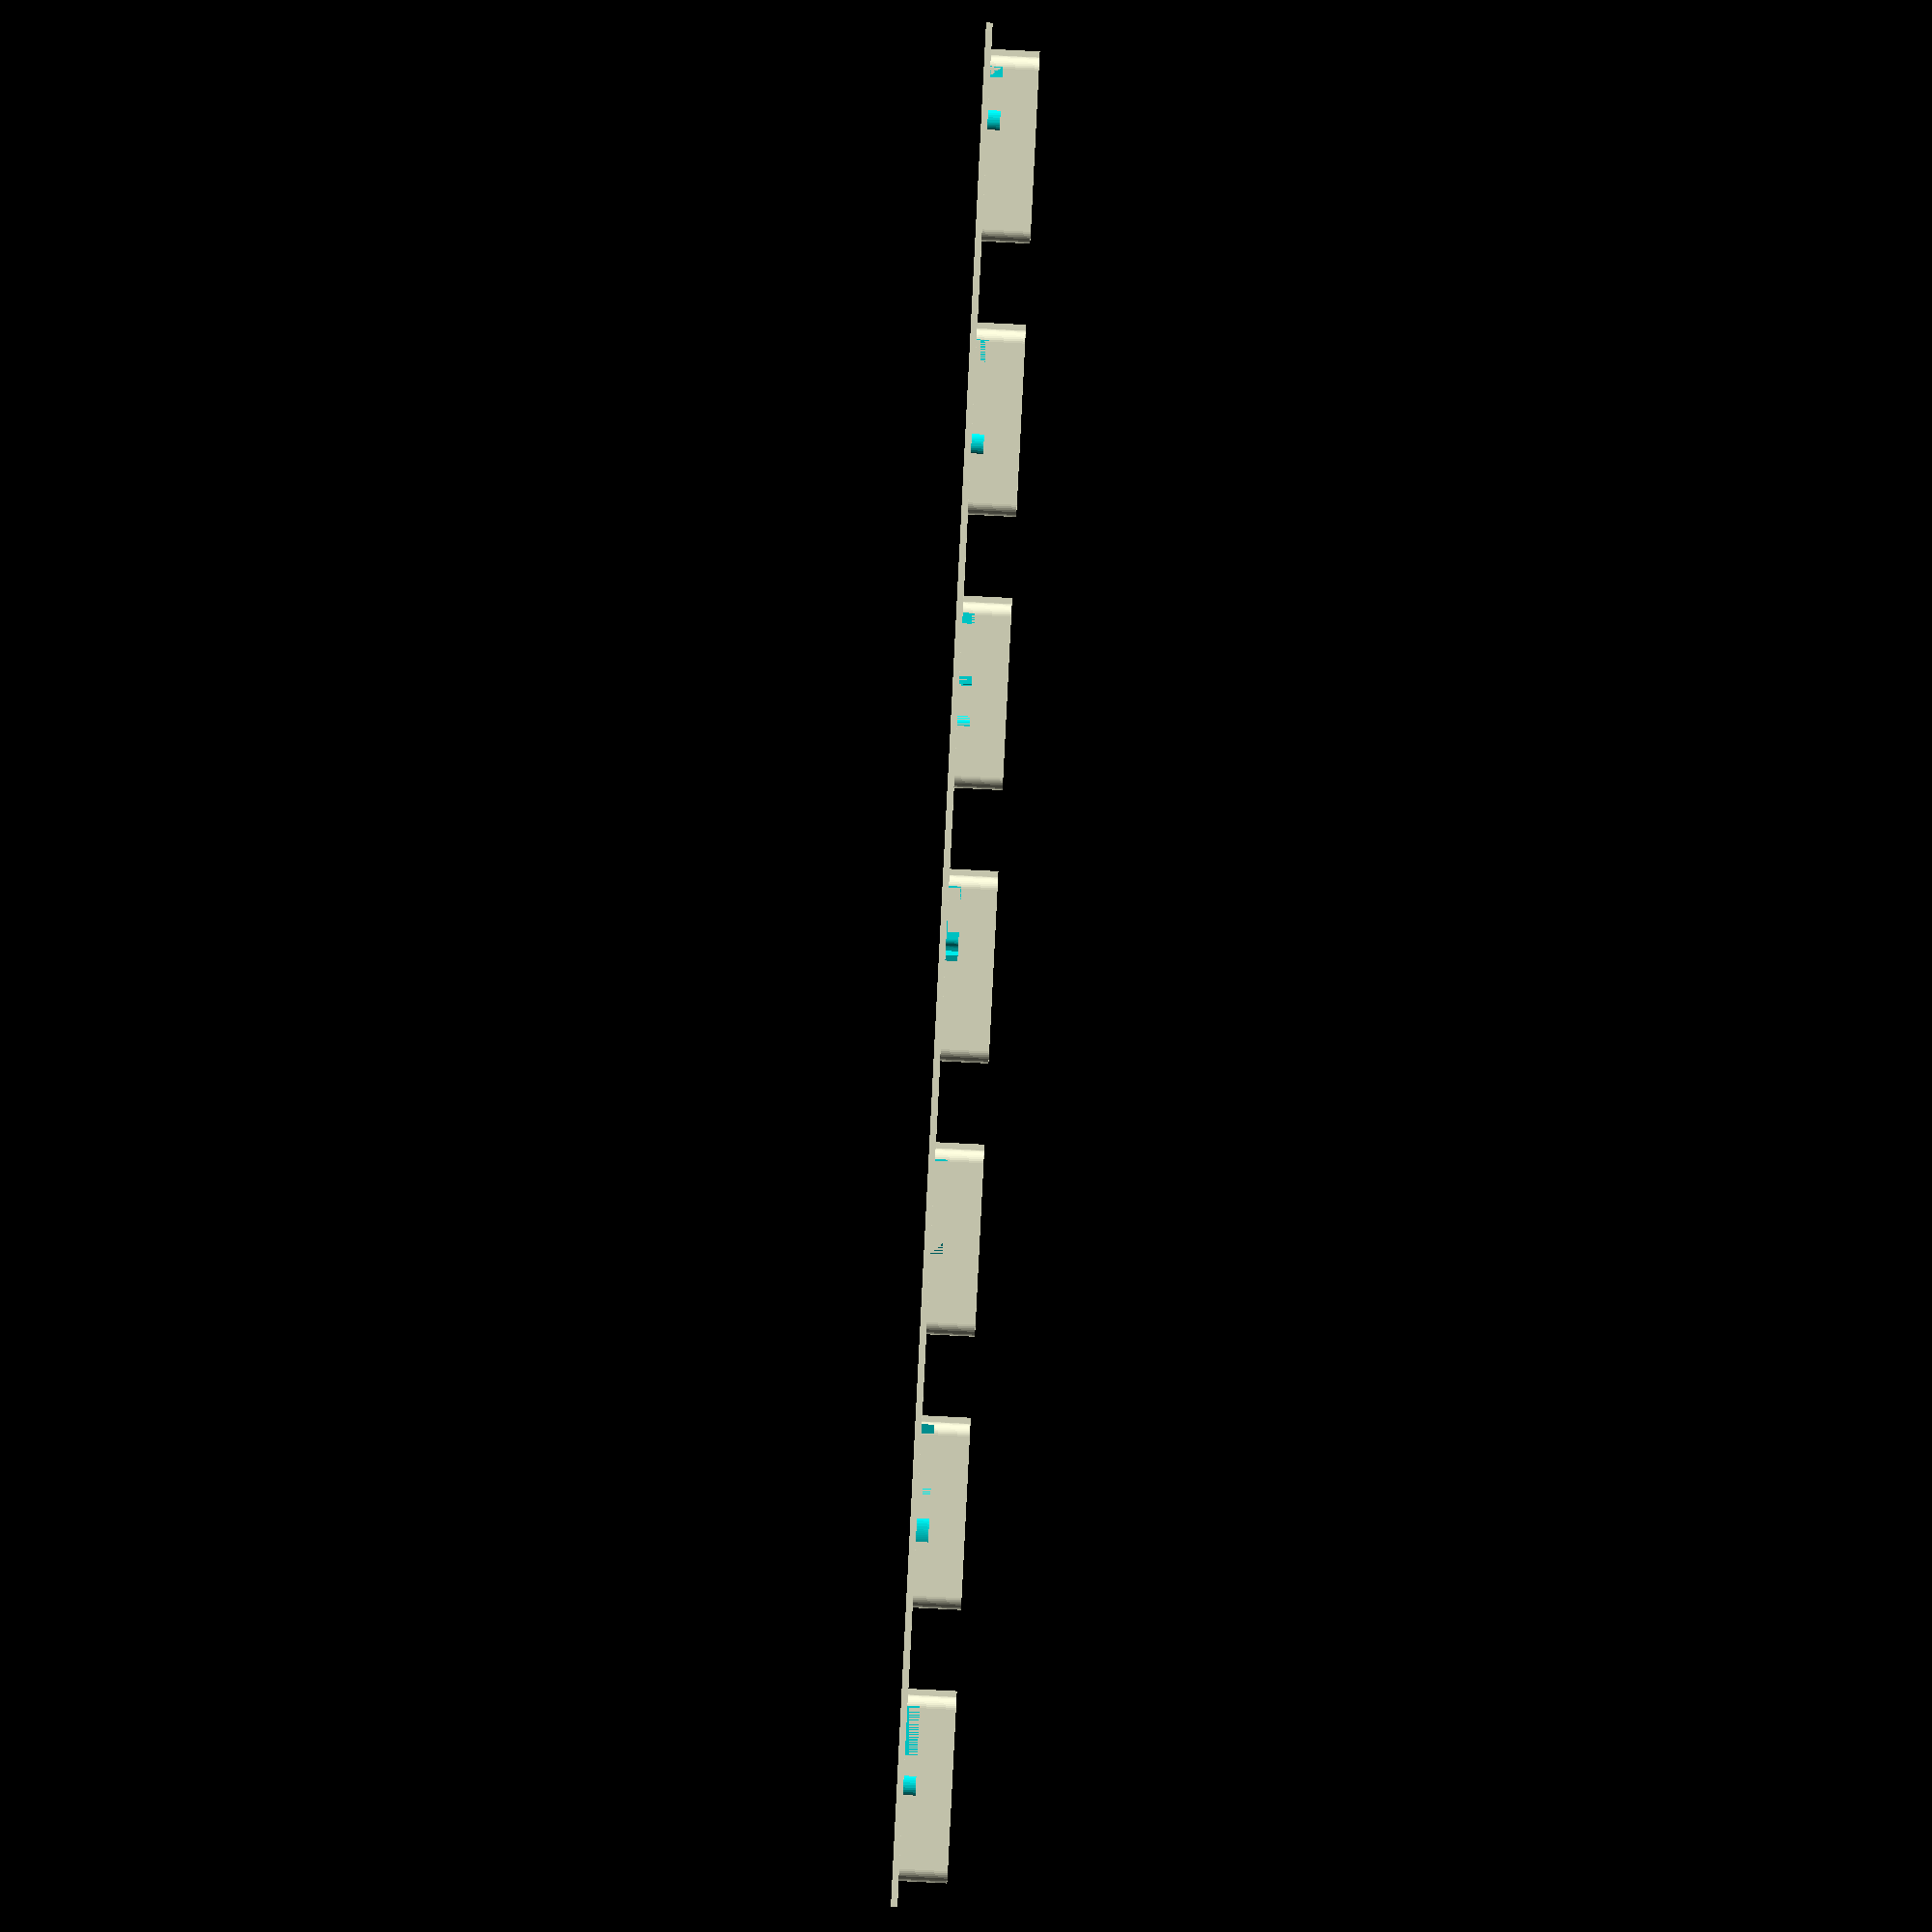
<openscad>
// Unilluminated upper row buttons on FredBoard

fontSize = 7;           // size of text
textXOffset = 2;        // Distance to move text right/left in non-center mode
textYOffset = 4;        // Distance to move text up
fontName = "DejaVu Sans Condensed";

// Text strings
textLeft = ["C", "C#", "D", "D#", "E", "F", "F#", "G", "G#", "A", "A#", "B"];
textLeftAlt = ["C", "Db", "D", "Eb", "E", "F", "Gb", "G", "Ab", "A", "Bb", "B"];
textRight = [ "5", "12", "M1", "M2", "M3", "M4", "M5", "M6", "M7", "U1", "U2", "U3"];
textRightAlt = [ "5", "12", "Io", "Do", "Ph", "Ly", "Mx", "Ae", "Lo", "U1", "U2", "U3"];

// 1. Make the button base 
// Use the text strings from above to generate a full set or use
// makeButtons(["one", "two", "foo", bar"]) notation to generate your own.
//
// The text vector is mandatory, optional is
//   center = true/false to center the text on a button

// makeButtons(textLeft, center=true);

 // 2. Make the letters
 // Same options as above
 // *** Be sure to use the very same options as for the makeButtons() call,
 // *** else the result will be defective!
 
// makeLetters(textLeft, center=true);


// Both must be rendered separately and exported as separate STL!
do = 1;
centerT = true;
// textString = slice(textLeft, 0, 5);   // Left half of left row
// textString = slice(textLeft, 6, 11);  // Right half of left row
// textString = slice(textRight, 0, 1);  // 5, 12
textString = slice(textRightAlt, 2, 8);  // M1-M7
// textString = slice(textRight, 9, 11); // U1-U3

if(do==1) {
  makeButtons(textString, centerT);
} else {
  makeLetters(textString, centerT);
}

// -----------------------------------------------------------------
// internal modules
// -----------------------------------------------------------------

buttonWidth = 15;       // width/depth of a button
buttonHeight = 4;       // height of a button
buttonGap = 7;          // distance between buttons
buttonFrame = 2;        // outer rim around buttons
roundRadius = 1;        // corner rounding radius
$fn = 40;               // rendering steps
frameHeight = 0.52;     // adjust panel height

function slice(list, start, end) = [for (i = [start:end]) list[i]];

module basePlate (buttons) {
  cube([2*buttonFrame+buttons*buttonWidth+(buttons-1)*buttonGap, 2*buttonFrame+buttonWidth, frameHeight]);
}

module textItem (textIs = "new") {
  text(textIs, size = fontSize, font = fontName);
}

module singleButton (textIs = "new", center = false, centerShift = 0) {
  tw = textmetrics(textIs, fontSize, fontName);
  // echo(tw.size.x);
  difference(){
    // base form is a rounded square
    linear_extrude(height=buttonHeight)
      offset(r=+roundRadius)
      offset(delta = -roundRadius) 
      square(size = [buttonWidth, buttonWidth]);
    // ...minus the text 
    translate(center == true ? [buttonWidth/2-tw.size.x/2-centerShift, textYOffset, buttonHeight-1] : [textXOffset, textYOffset, buttonHeight-1])
      linear_extrude(1.1)
      textItem(textIs);
  }
}

module makeButtons(bv = ["new"], center = false) {
  buttons = len(bv);
  centerShift = 1;
  basePlate(buttons);
  for (i = [0 : buttons - 1]) {
    tw = textmetrics(bv[i], fontSize, fontName);
    // echo(tw.size.x);
    translate([buttonFrame+i*(buttonWidth+buttonGap), buttonFrame, frameHeight-0.1]) {
      singleButton(bv[i], center, centerShift);
    }
  }
}

module makeLetters(bv = ["new"], center = false) {
  buttons = len(bv);
  centerShift = 1;
  for (i = [0 : buttons - 1]) {
    tw = textmetrics(bv[i], fontSize, fontName);
    // echo(tw.size.x);
    translate([buttonFrame+i*(buttonWidth+buttonGap), buttonFrame, frameHeight-0.1]) {
      translate(center == true ? [buttonWidth/2-tw.size.x/2-centerShift, textYOffset, buttonHeight-1] : [textXOffset, textYOffset, buttonHeight-1])
        color("Green") 
        linear_extrude(1)
        textItem(bv[i]);
    }
  }
}
</openscad>
<views>
elev=91.2 azim=356.7 roll=267.1 proj=o view=solid
</views>
